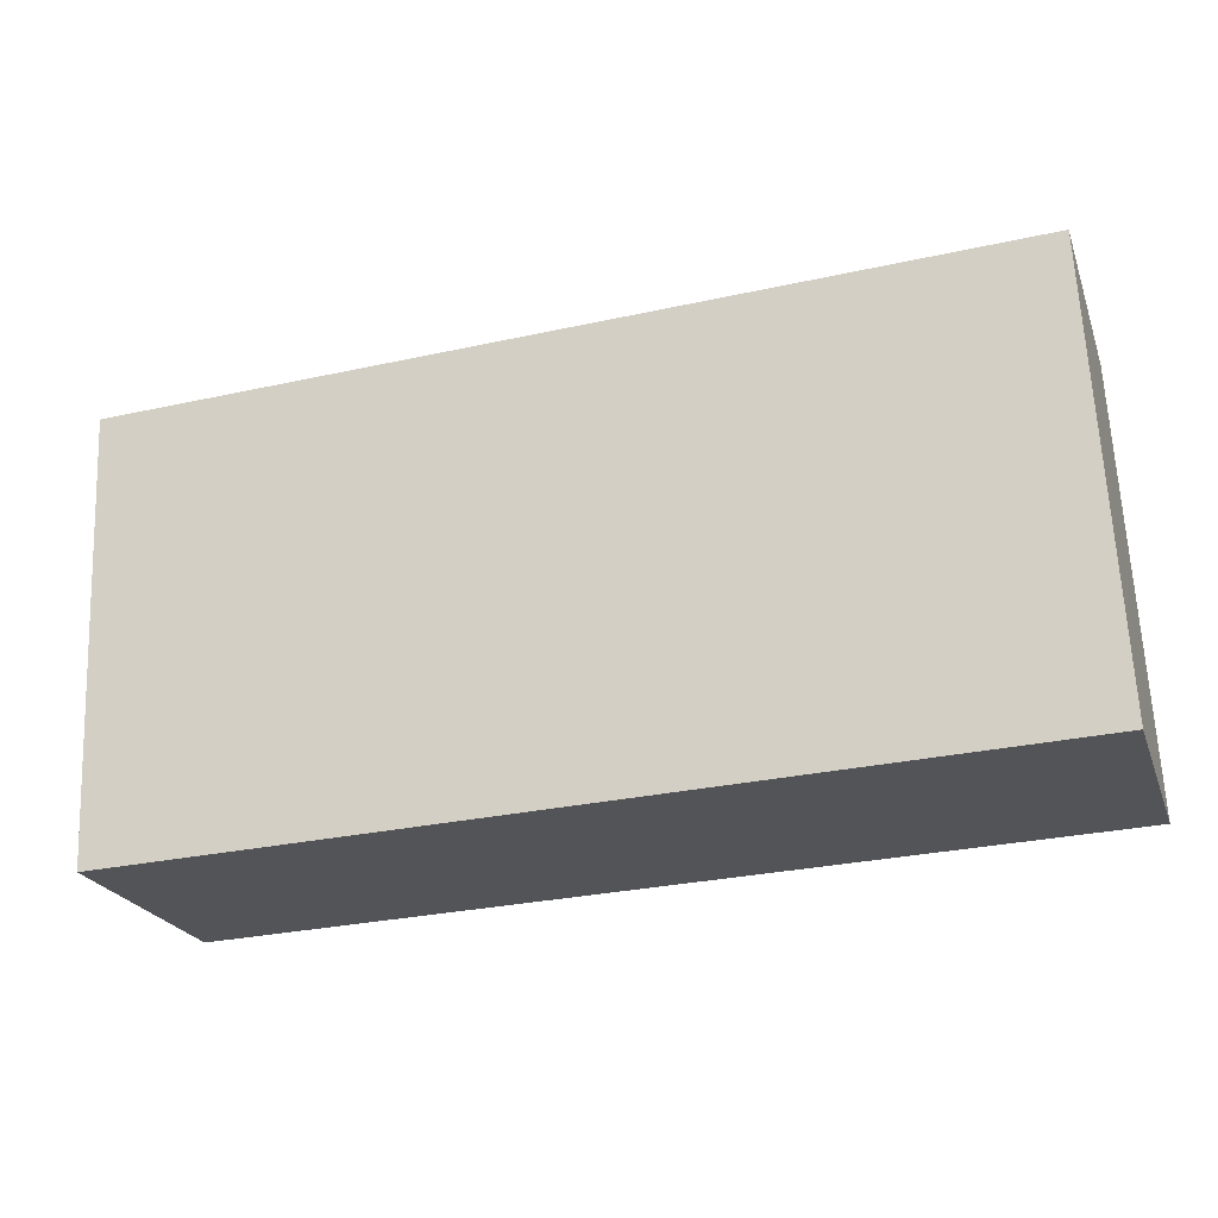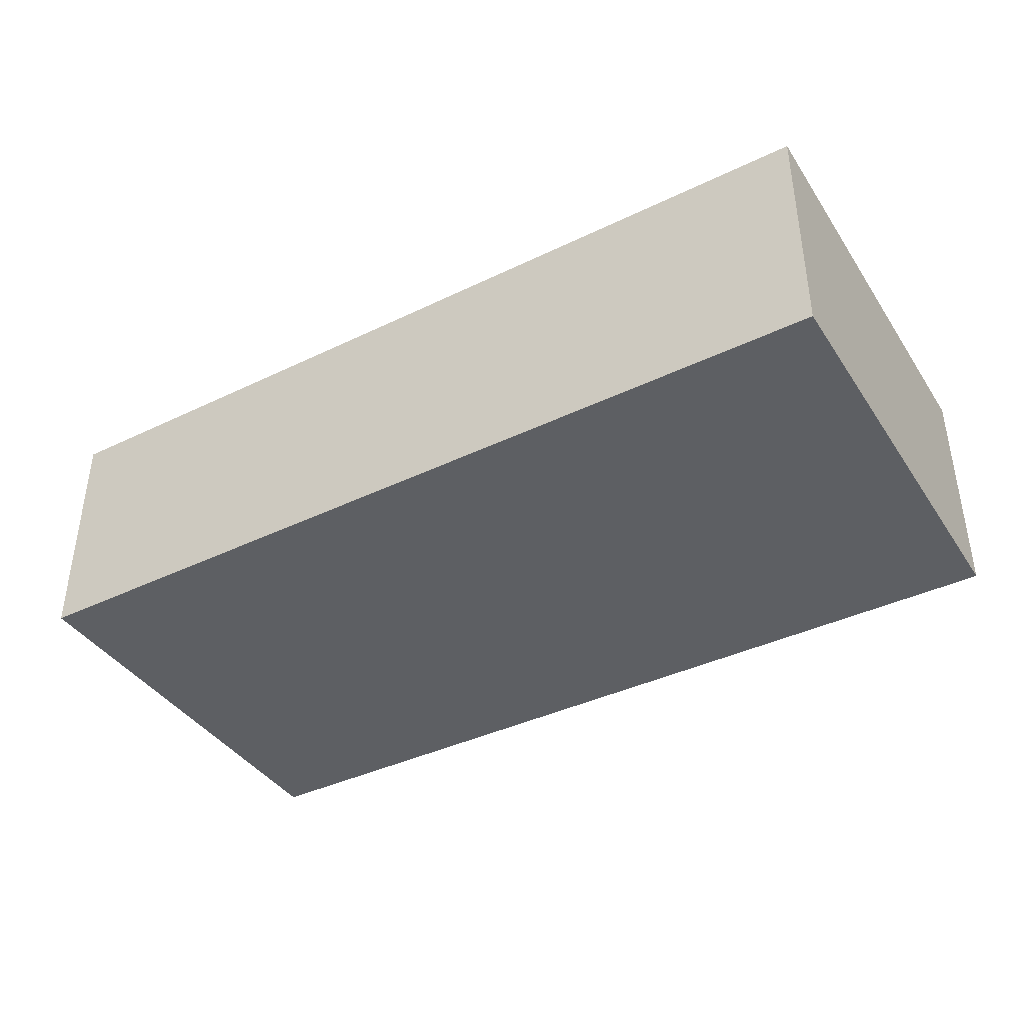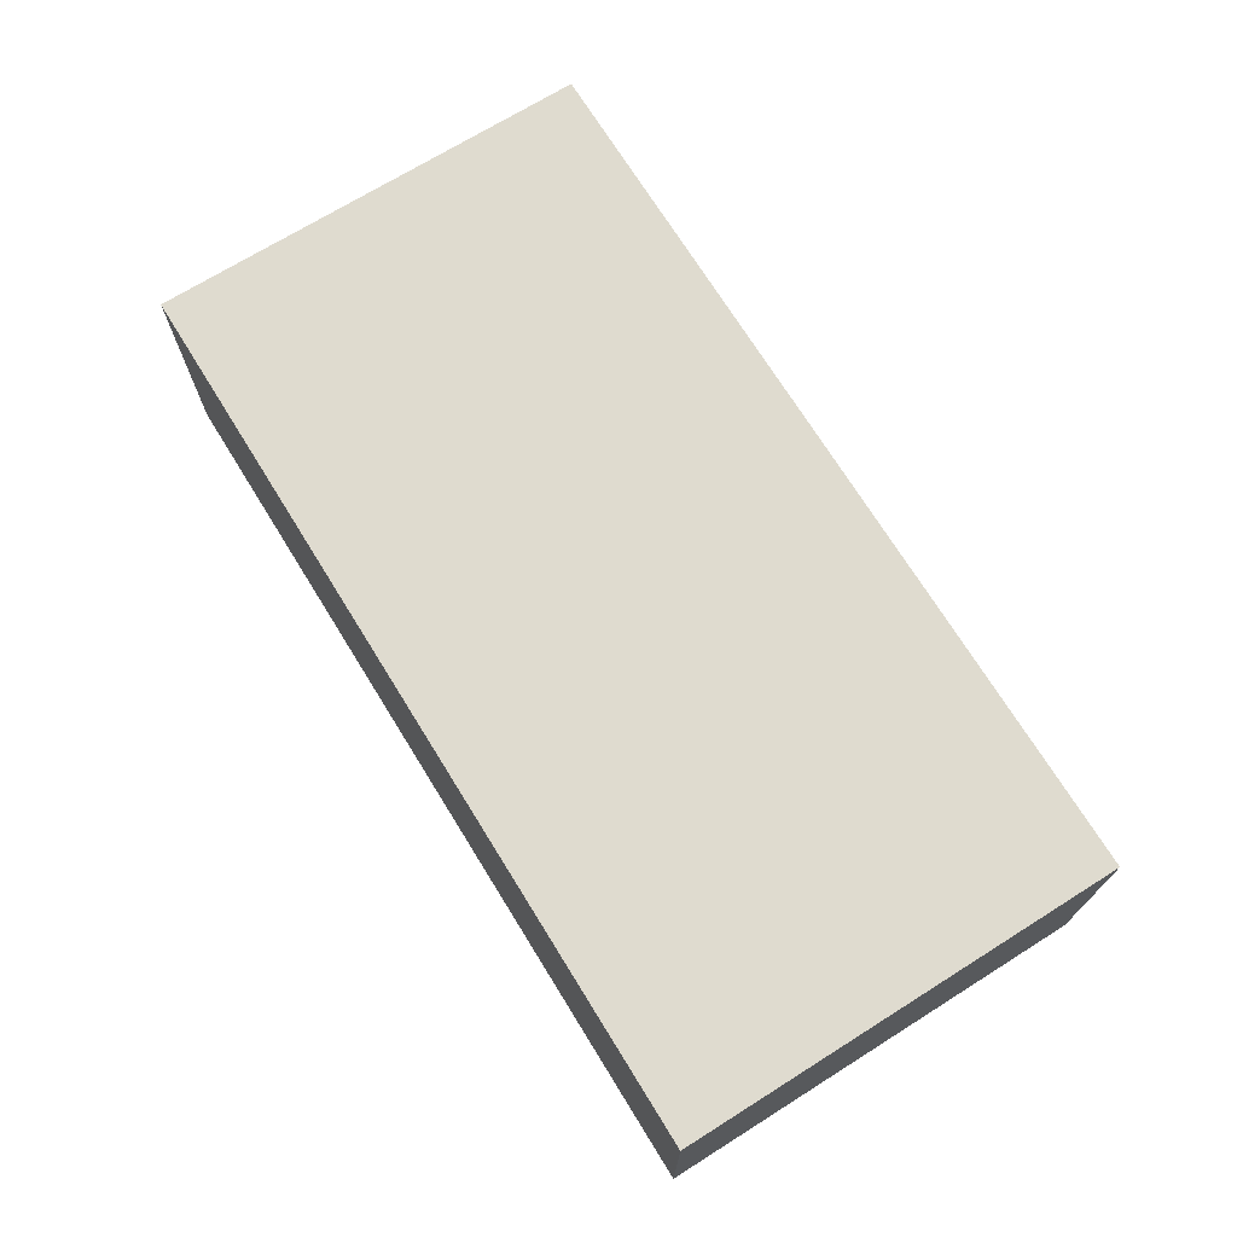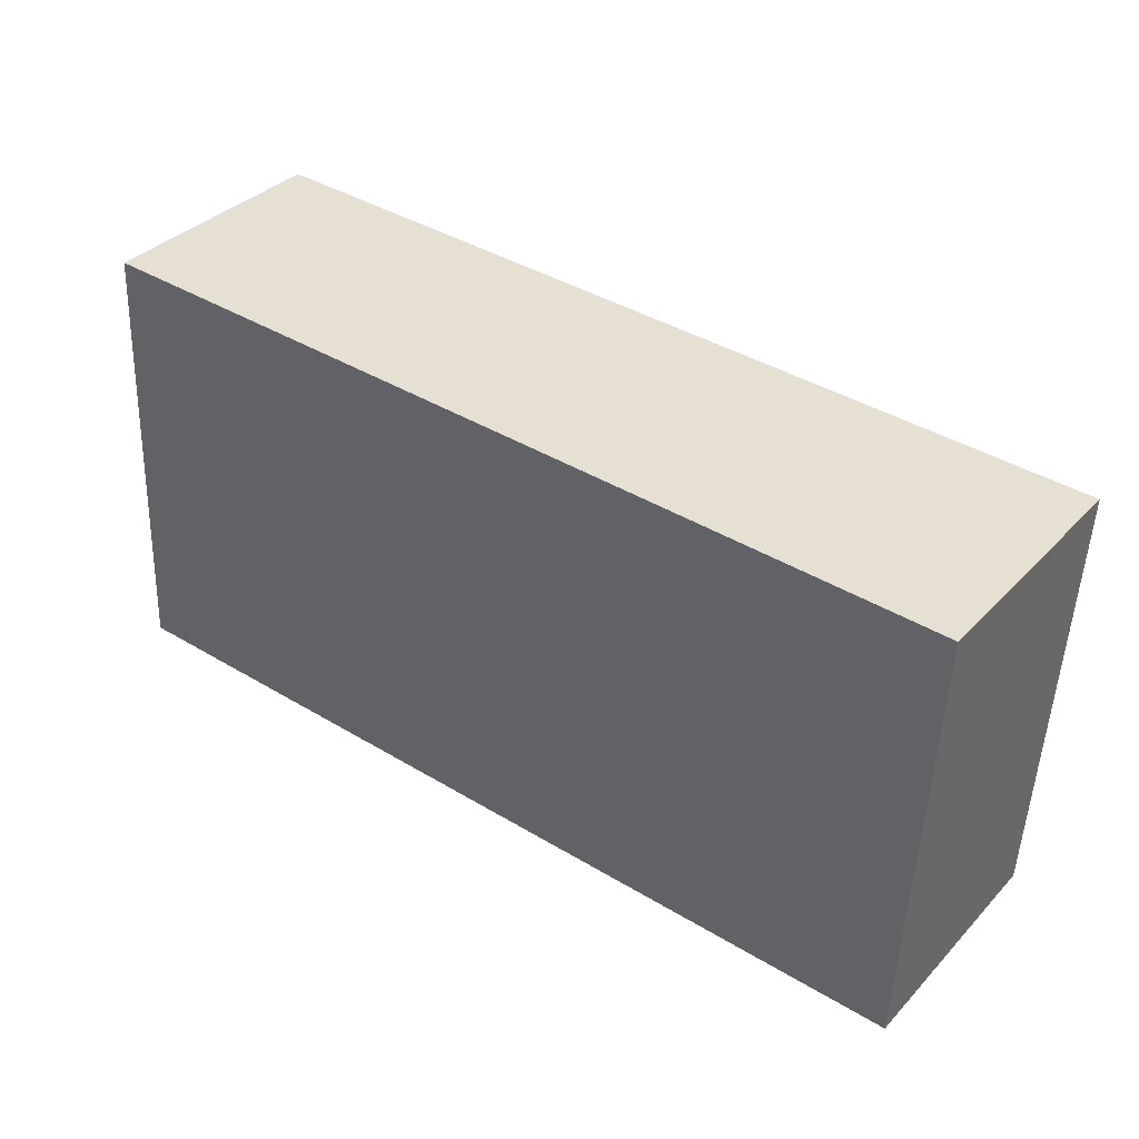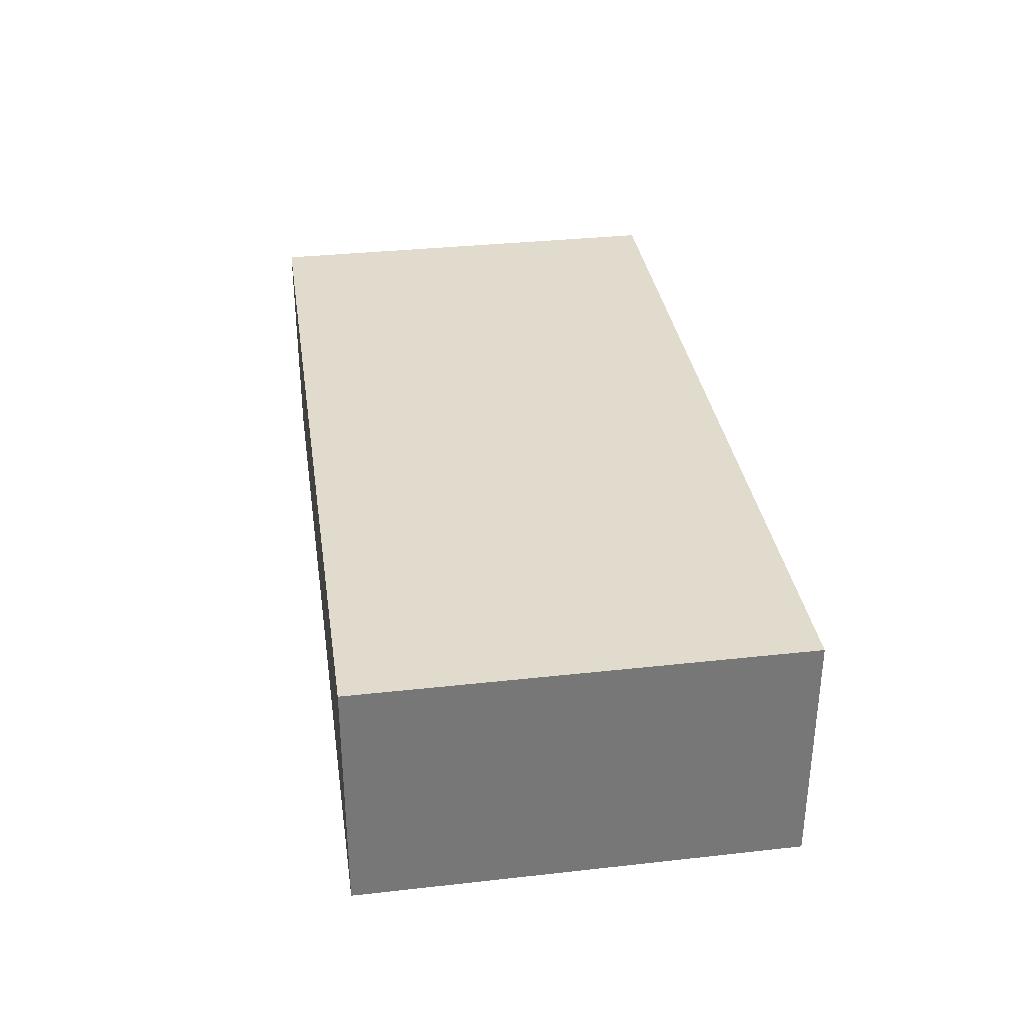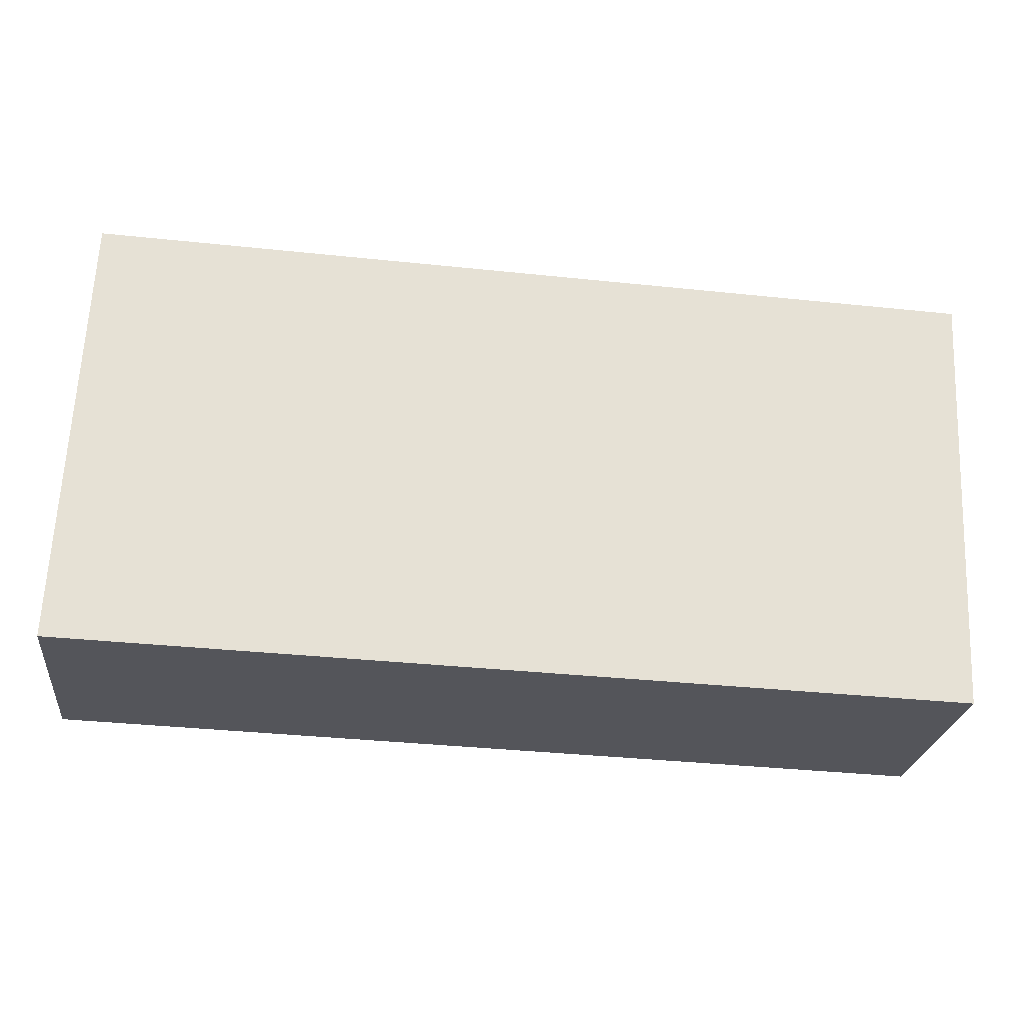
<metadata>
{"format":"obj","ext":"obj","renderer":"f3d","projection":"perspective","resolution":1024,"background":"white","views":[{"elev":-23.2,"azim":-162.7,"up":"+Z"},{"elev":-39.8,"azim":-147.1,"up":"+Y"},{"elev":70.5,"azim":60.6,"up":"+Y"},{"elev":35.8,"azim":37.0,"up":"+Z"},{"elev":33.3,"azim":84.0,"up":"+Y"},{"elev":-24.8,"azim":-6.4,"up":"+Z"}]}
</metadata>
<code>
v  6.059 1.63 -0.213
v  0.141 1.63 3.003
v  6.199 1.63 2.754
v  0 1.63 9.981e-17
v  6.199 -1.686e-16 2.754
v  6.059 1.304e-17 -0.213
v  0 0 0
v  0.141 -1.839e-16 3.003
g defaultobject
f 1 2 3
f 2 1 4
f 5 1 3
f 1 5 6
f 6 4 1
f 4 6 7
f 7 2 4
f 2 7 8
f 8 3 2
f 3 8 5
f 8 6 5
f 6 8 7

</code>
